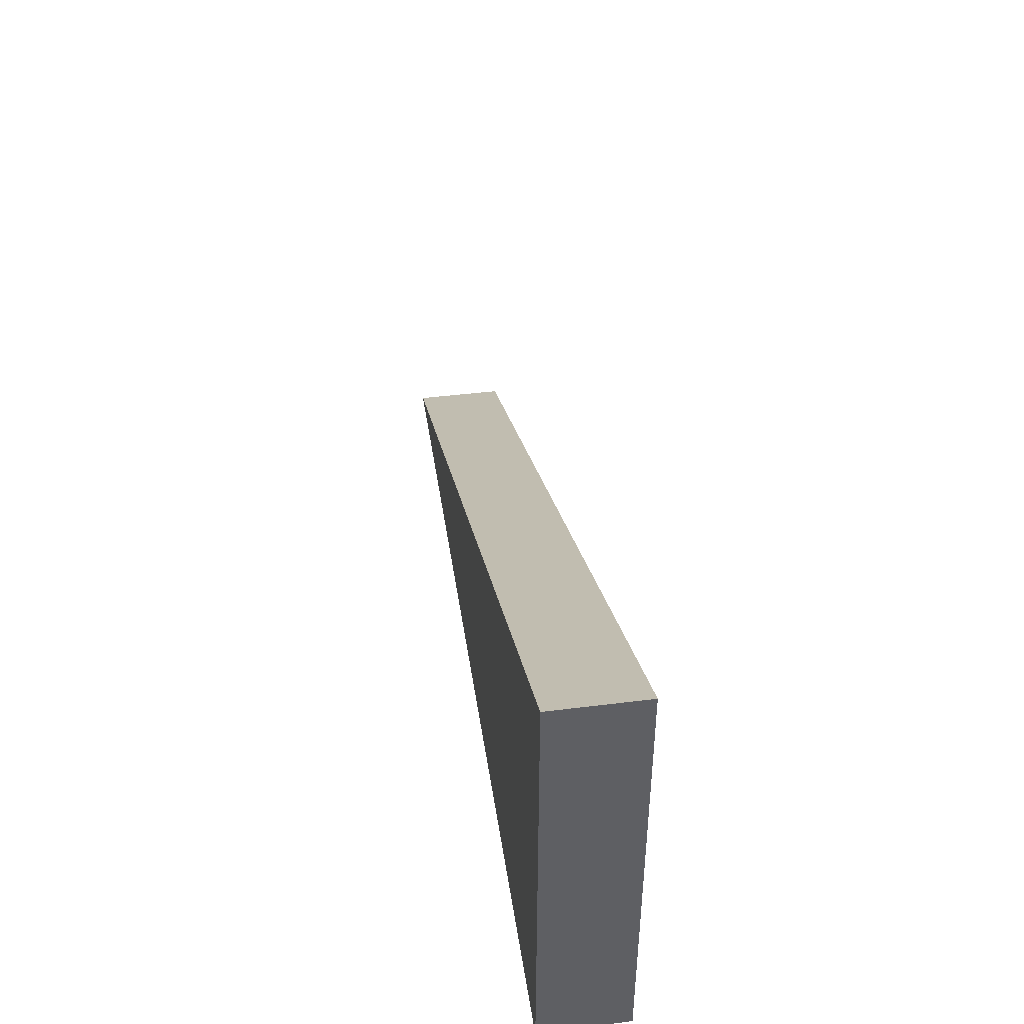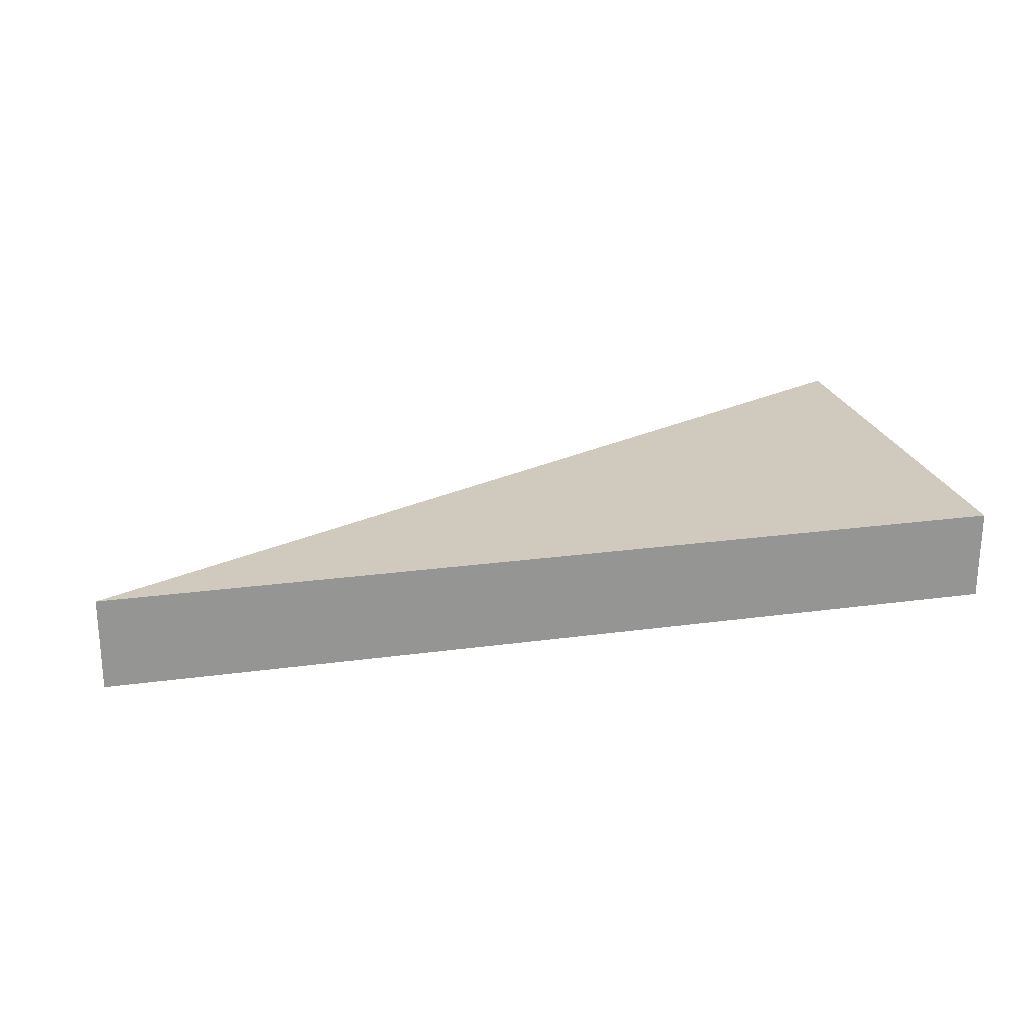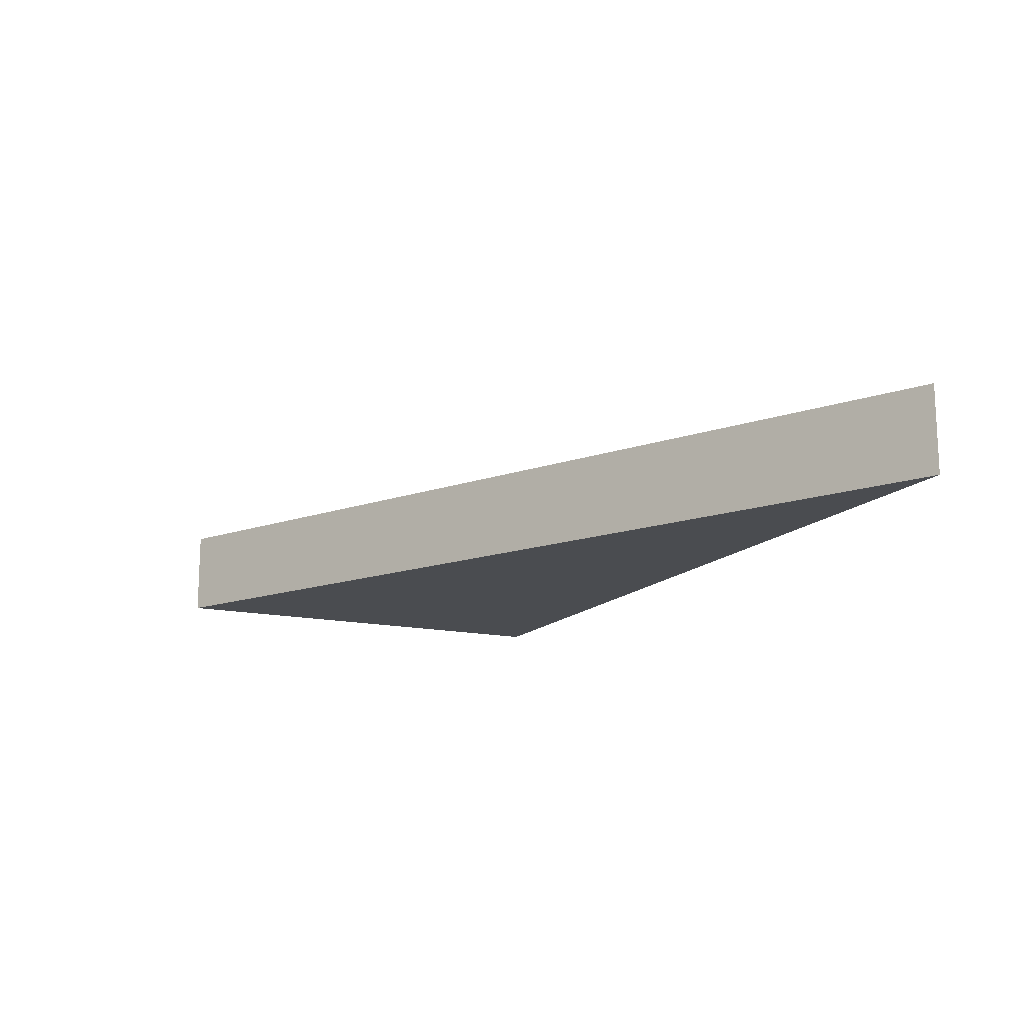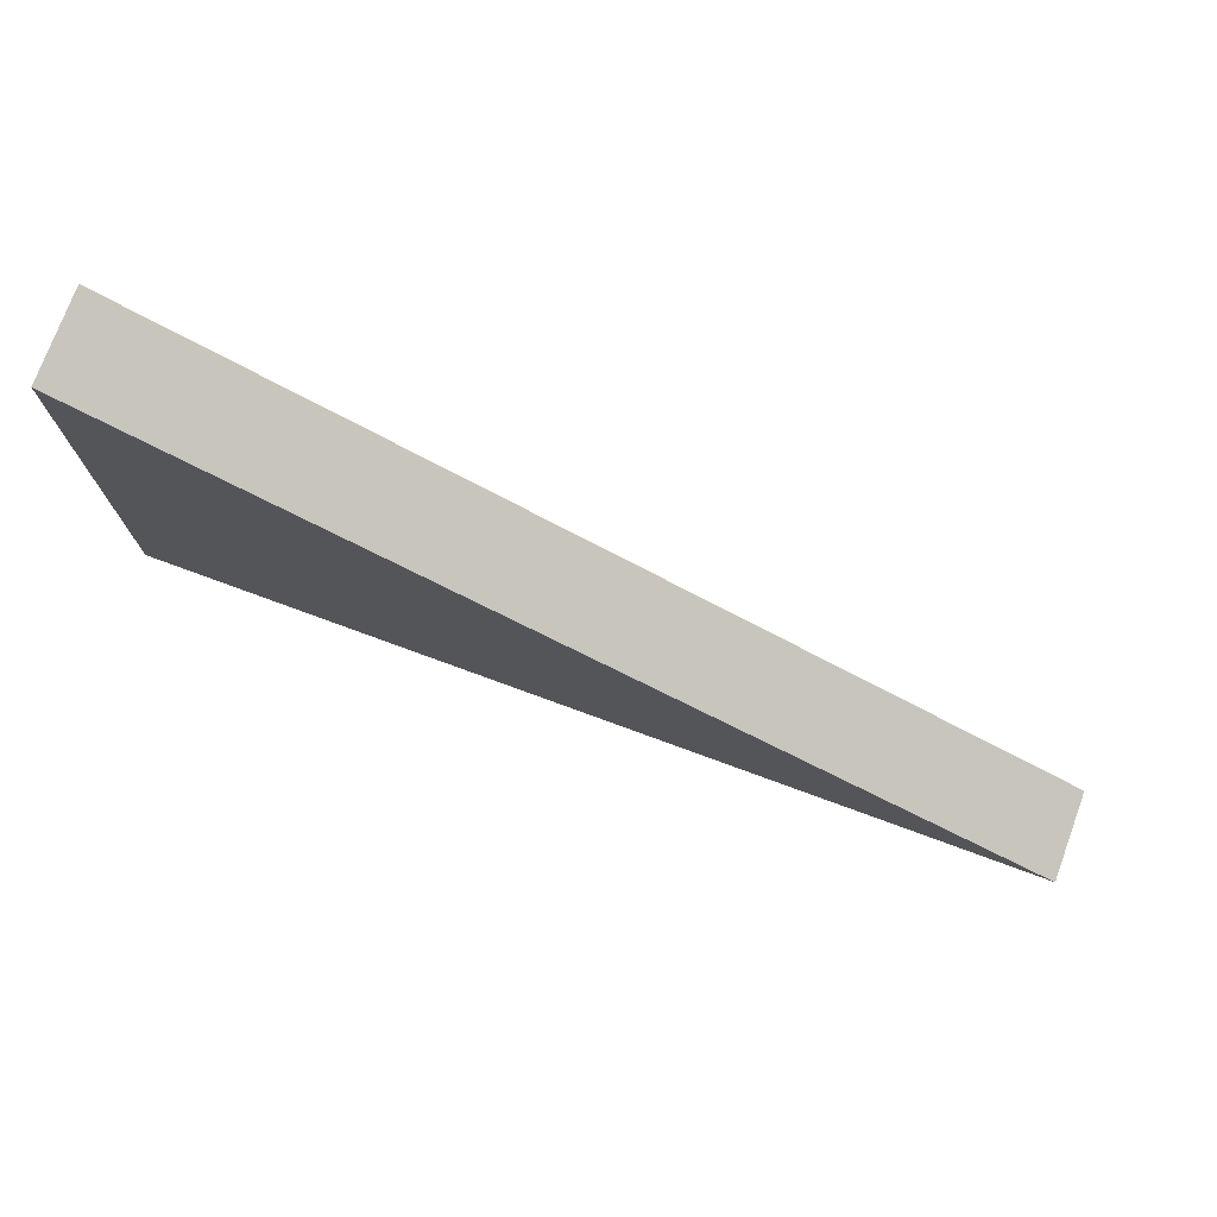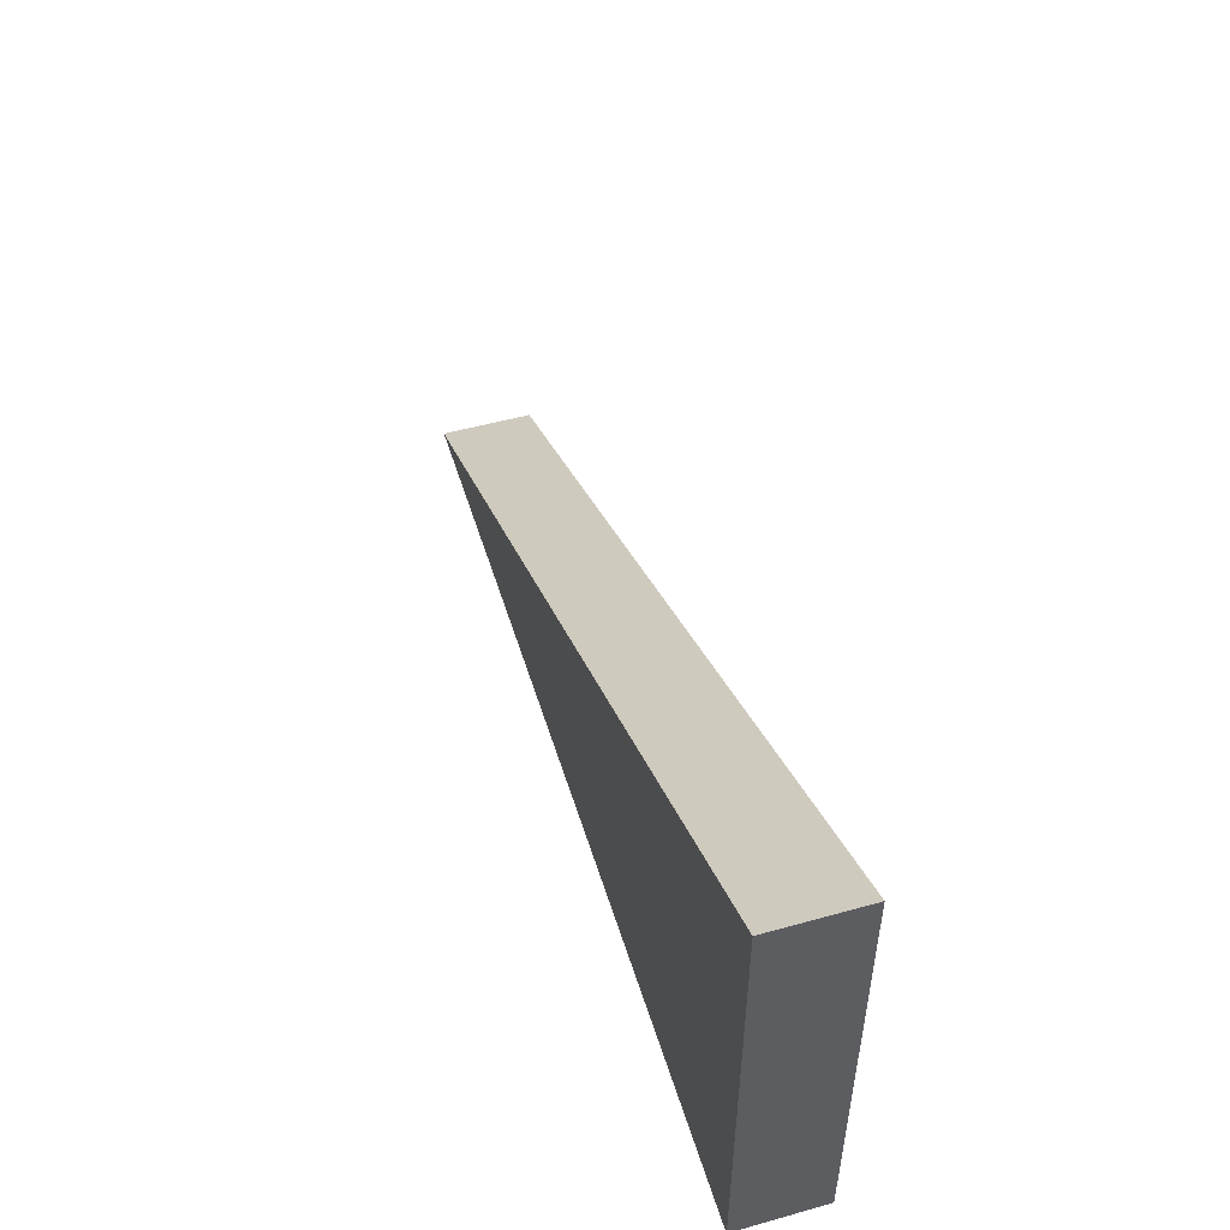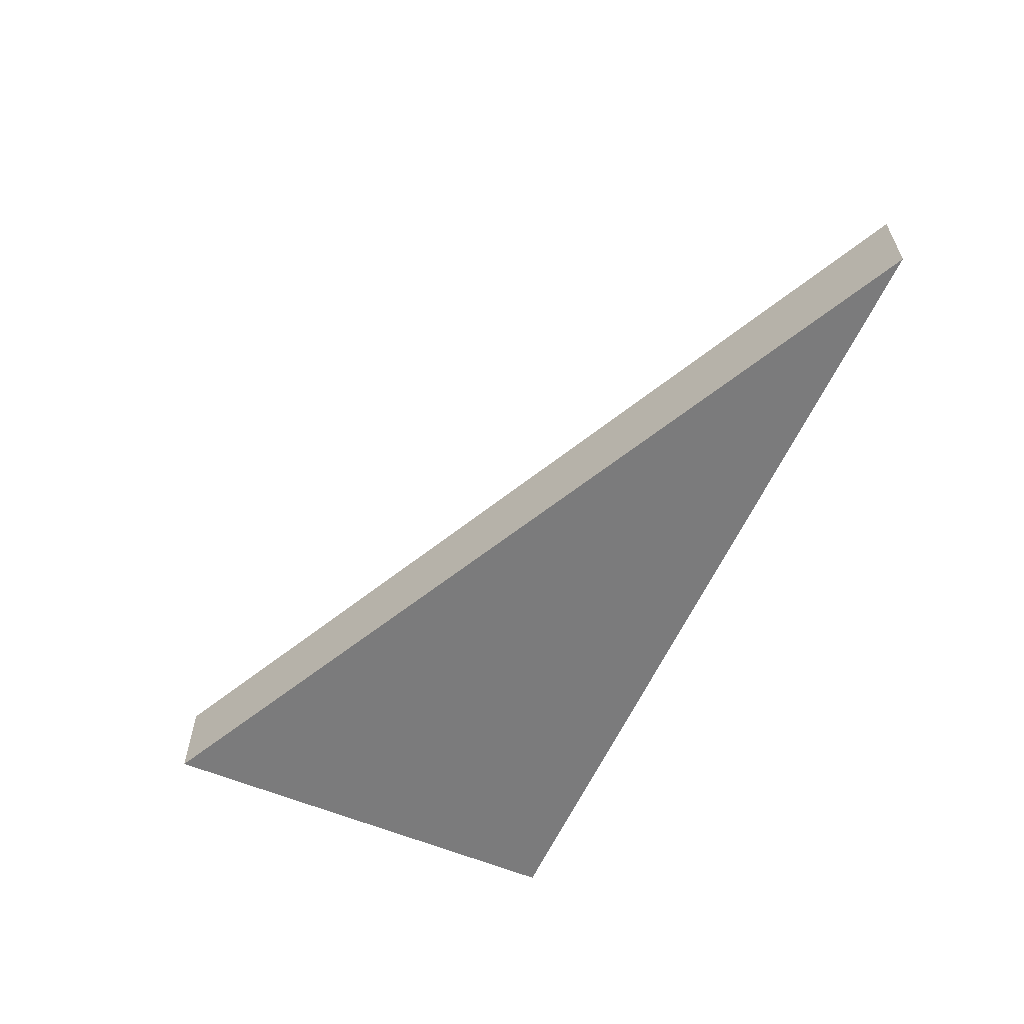
<metadata>
{"format":"obj","ext":"obj","renderer":"f3d","projection":"perspective","resolution":1024,"background":"white","views":[{"elev":43.8,"azim":81.6,"up":"+Y"},{"elev":22.8,"azim":-13.2,"up":"+Z"},{"elev":-14.8,"azim":-115.9,"up":"+Z"},{"elev":74.9,"azim":-159.8,"up":"+Y"},{"elev":51.2,"azim":73.1,"up":"+Y"},{"elev":-58.4,"azim":-113.7,"up":"+Z"}]}
</metadata>
<code>
g Mesh1 roof_small_gable1 Model
v -0.5 0 -0.45
v -0.5 0 -0.55
v 0.5 0 -0.45
f 1 2 3
f 3 2 1
v 0.5 0 -0.55
f 4 3 2
f 2 3 4
v 0.5 0.5 -0.55
f 4 5 3
f 3 5 4
v 0.5 0.5 -0.45
f 6 3 5
f 5 3 6
f 1 3 6
f 6 3 1
f 6 5 1
f 1 5 6
f 2 1 5
f 5 1 2
f 4 2 5
f 5 2 4

</code>
